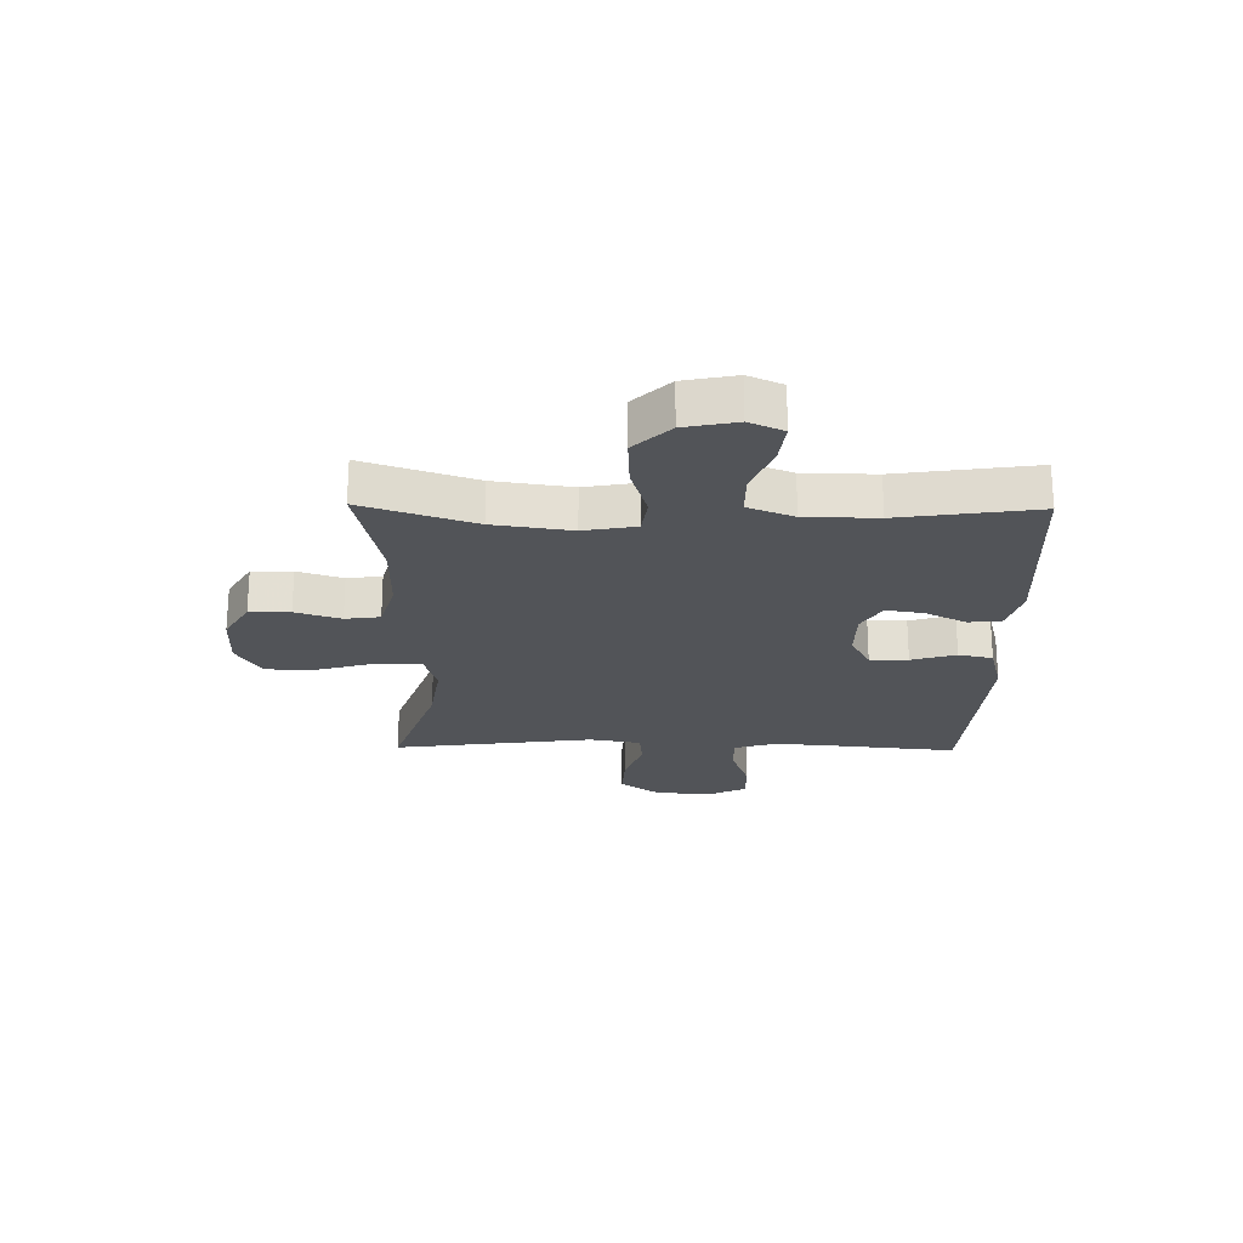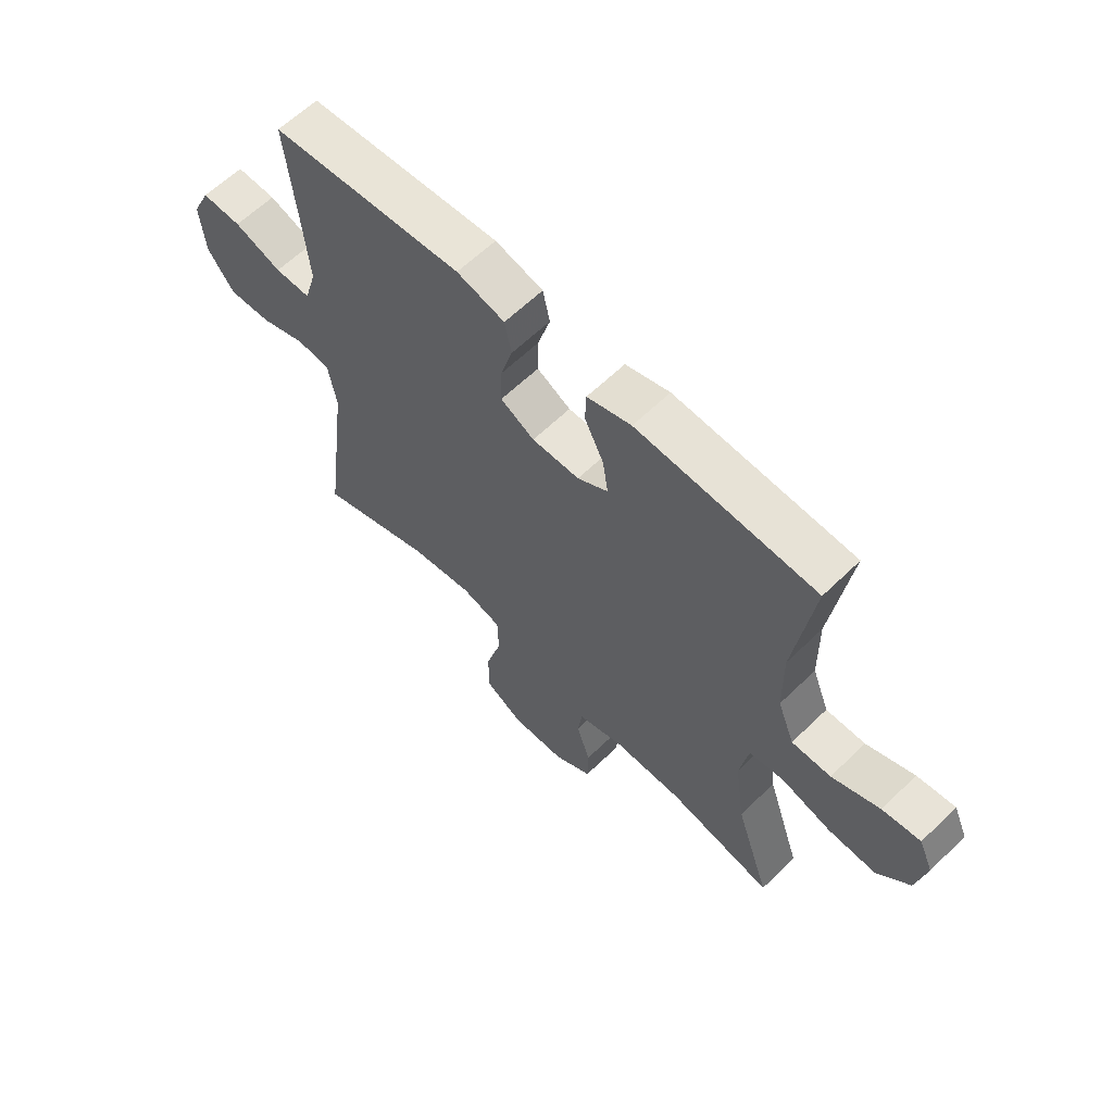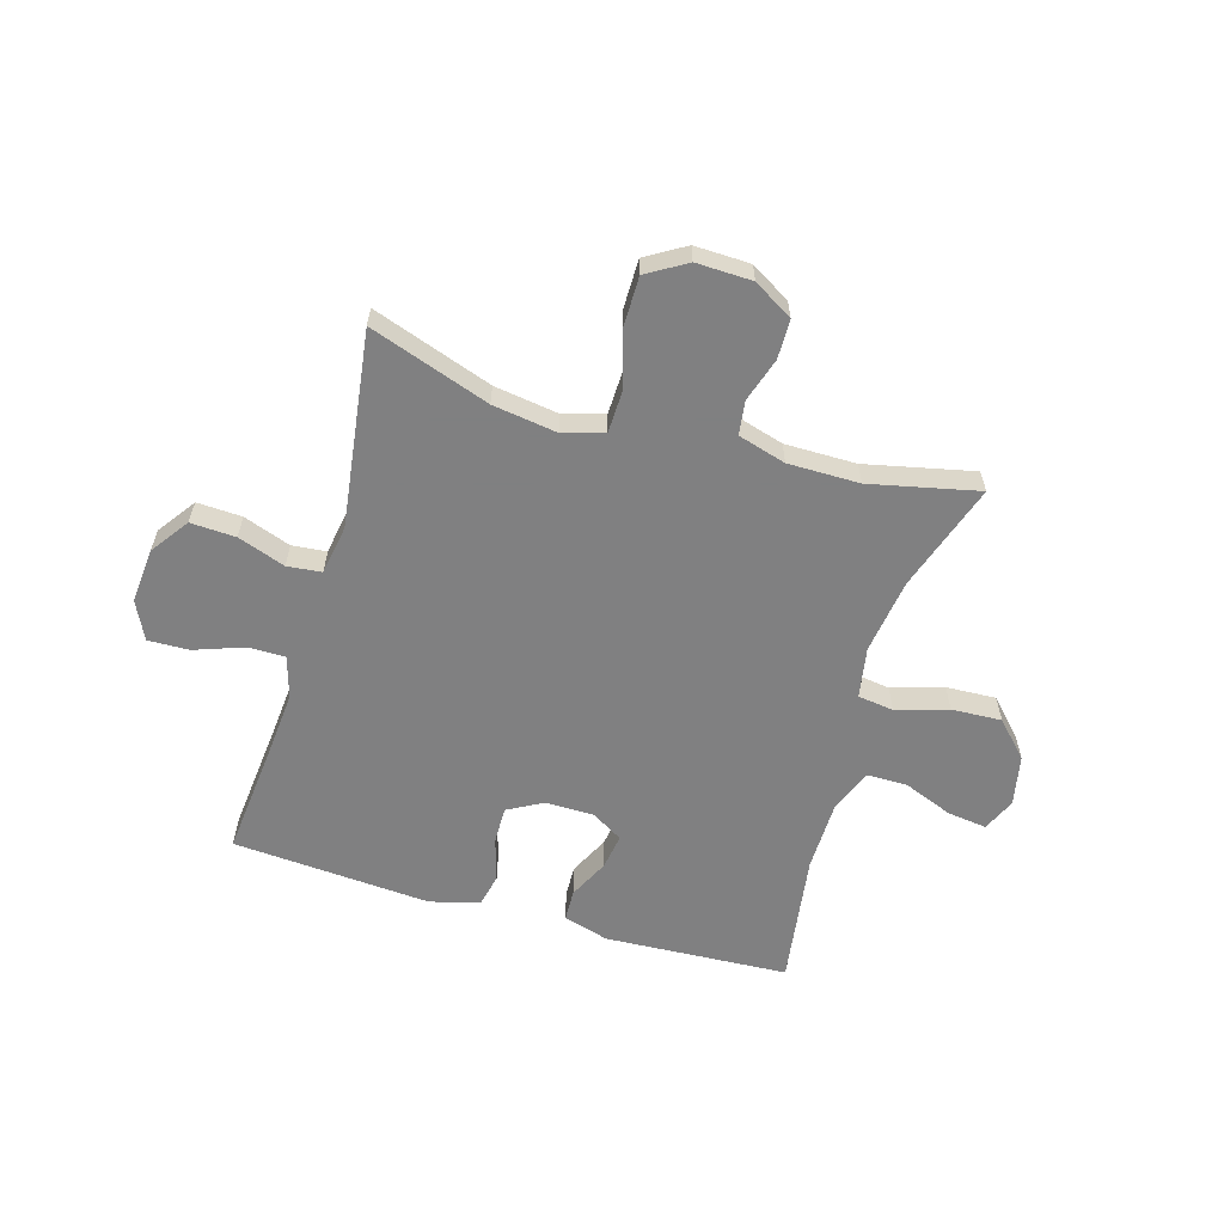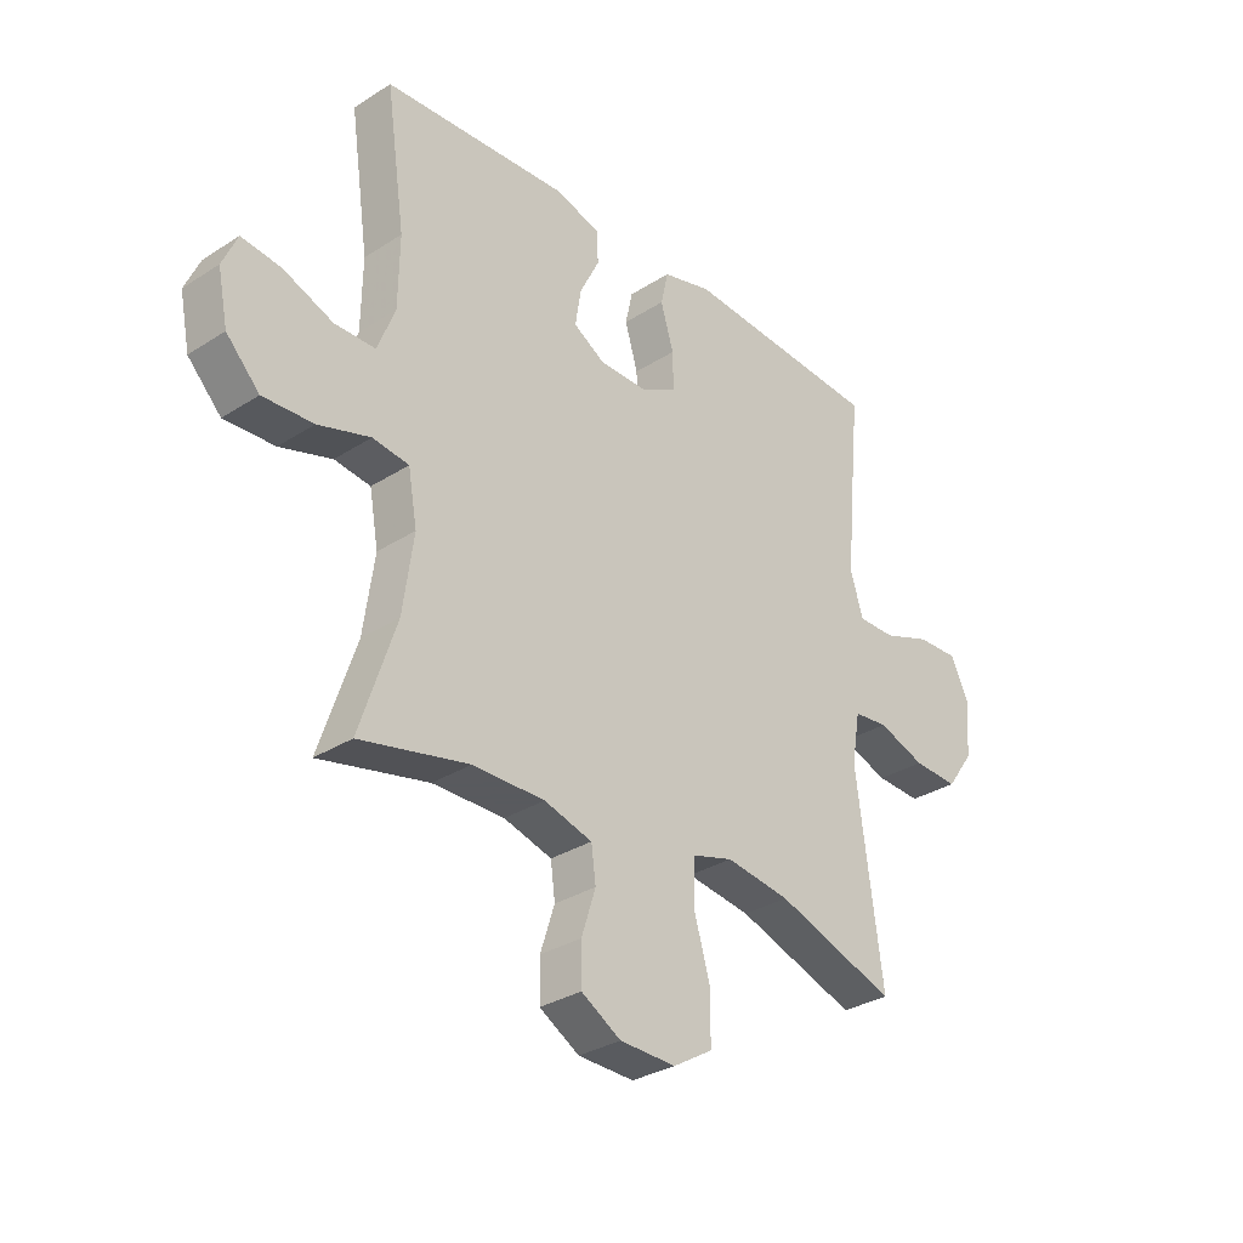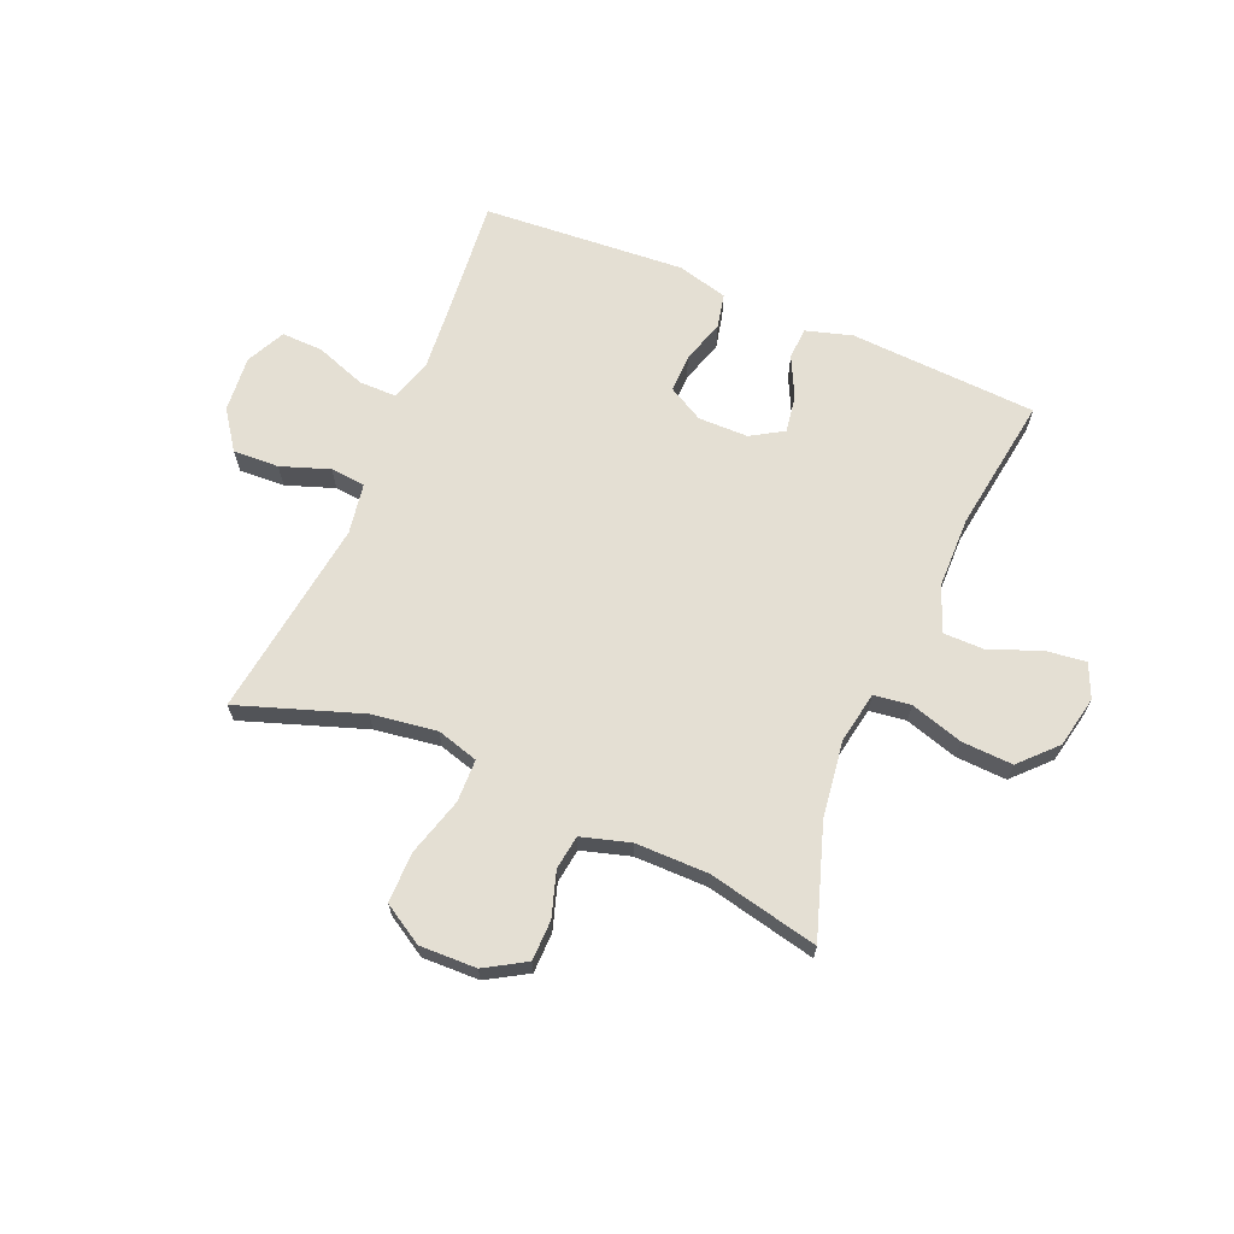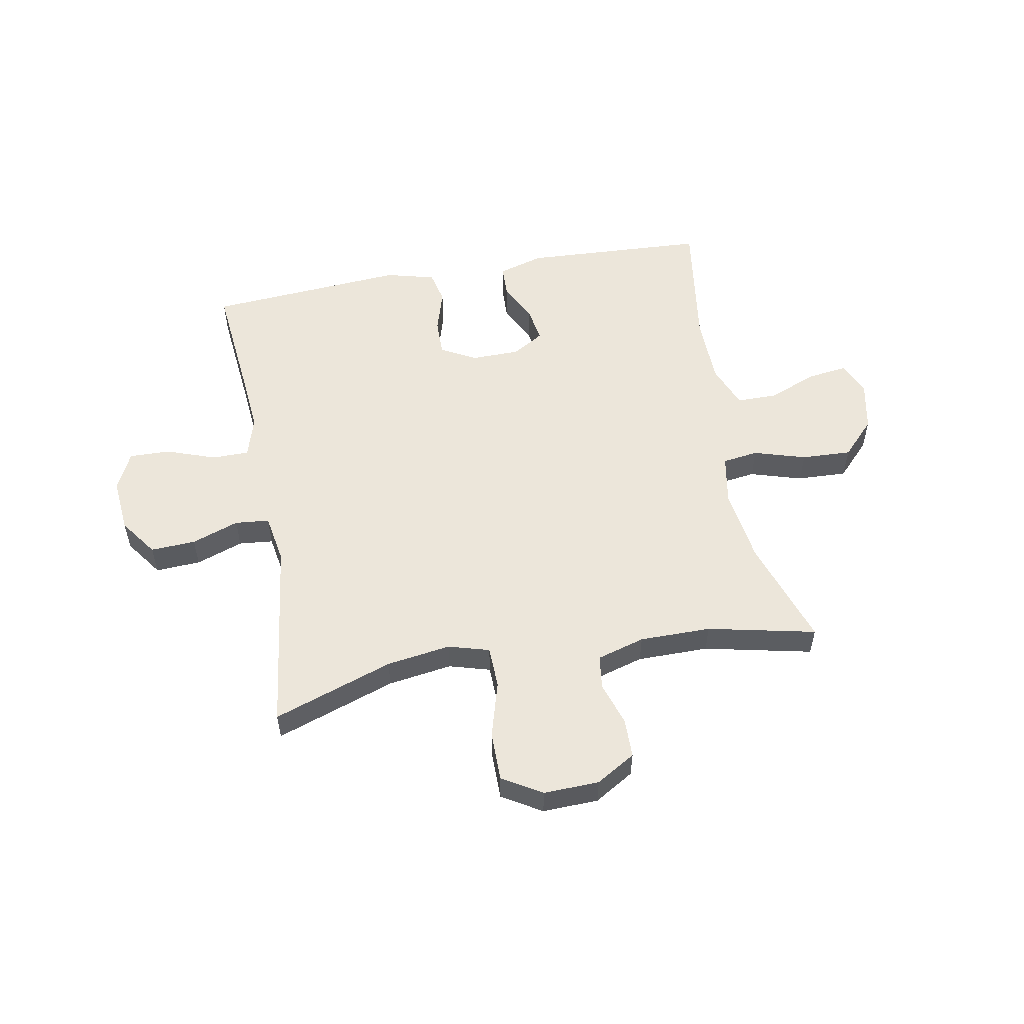
<metadata>
{"format":"obj","ext":"obj","renderer":"f3d","projection":"perspective","resolution":1024,"background":"white","views":[{"elev":-23.1,"azim":-90.9,"up":"+Y"},{"elev":61.8,"azim":-134.6,"up":"+Z"},{"elev":-60.0,"azim":163.7,"up":"+Y"},{"elev":-31.2,"azim":-47.6,"up":"+Z"},{"elev":66.6,"azim":-156.9,"up":"+Y"},{"elev":54.3,"azim":169.6,"up":"+Y"}]}
</metadata>
<code>
v 0.5 0.07 -0.5
v 0.287 0.07 -0.426
v 0.173 0.07 -0.409
v 0.1 0.07 -0.43
v 0.098 0.07 -0.505
v 0.127 0.07 -0.606
v 0.127 0.07 -0.694
v 0.057 0.07 -0.736
v -0.042 0.07 -0.733
v -0.112 0.07 -0.691
v -0.113 0.07 -0.621
v -0.088 0.07 -0.543
v -0.096 0.07 -0.483
v -0.181 0.07 -0.458
v -0.308 0.07 -0.458
v -0.5 0.07 -0.5
v -0.436 0.07 -0.308
v -0.417 0.07 -0.174
v -0.433 0.07 -0.084
v -0.497 0.07 -0.075
v -0.589 0.07 -0.103
v -0.678 0.07 -0.107
v -0.737 0.07 -0.045
v -0.755 0.07 0.045
v -0.729 0.07 0.104
v -0.659 0.07 0.095
v -0.571 0.07 0.06
v -0.499 0.07 0.06
v -0.468 0.07 0.139
v -0.466 0.07 0.263
v -0.5 0.07 0.5
v -0.173 0.07 0.517
v -0.092 0.07 0.493
v -0.09 0.07 0.437
v -0.125 0.07 0.366
v -0.135 0.07 0.302
v -0.079 0.07 0.268
v 0.008 0.07 0.267
v 0.07 0.07 0.301
v 0.069 0.07 0.367
v 0.046 0.07 0.444
v 0.059 0.07 0.503
v 0.147 0.07 0.526
v 0.5 0.07 0.5
v 0.48 0.07 0.297
v 0.47 0.07 0.181
v 0.492 0.07 0.107
v 0.558 0.07 0.107
v 0.645 0.07 0.138
v 0.718 0.07 0.14
v 0.751 0.07 0.072
v 0.742 0.07 -0.026
v 0.694 0.07 -0.093
v 0.614 0.07 -0.089
v 0.53 0.07 -0.059
v 0.469 0.07 -0.065
v 0.454 0.07 -0.153
v 0.5 0 -0.5
v 0.287 0 -0.426
v 0.173 0 -0.409
v 0.1 0 -0.43
v 0.098 0 -0.505
v 0.127 0 -0.606
v 0.127 0 -0.694
v 0.057 0 -0.736
v -0.042 0 -0.733
v -0.112 0 -0.691
v -0.113 0 -0.621
v -0.088 0 -0.543
v -0.096 0 -0.483
v -0.181 0 -0.458
v -0.308 0 -0.458
v -0.5 0 -0.5
v -0.436 0 -0.308
v -0.417 0 -0.174
v -0.433 0 -0.084
v -0.497 0 -0.075
v -0.589 0 -0.103
v -0.678 0 -0.107
v -0.737 0 -0.045
v -0.755 0 0.045
v -0.729 0 0.104
v -0.659 0 0.095
v -0.571 0 0.06
v -0.499 0 0.06
v -0.468 0 0.139
v -0.466 0 0.263
v -0.5 0 0.5
v -0.173 0 0.517
v -0.092 0 0.493
v -0.09 0 0.437
v -0.125 0 0.366
v -0.135 0 0.302
v -0.079 0 0.268
v 0.008 0 0.267
v 0.07 0 0.301
v 0.069 0 0.367
v 0.046 0 0.444
v 0.059 0 0.503
v 0.147 0 0.526
v 0.5 0 0.5
v 0.48 0 0.297
v 0.47 0 0.181
v 0.492 0 0.107
v 0.558 0 0.107
v 0.645 0 0.138
v 0.718 0 0.14
v 0.751 0 0.072
v 0.742 0 -0.026
v 0.694 0 -0.093
v 0.614 0 -0.089
v 0.53 0 -0.059
v 0.469 0 -0.065
v 0.454 0 -0.153
f 53 54 55
f 52 53 55
f 51 52 55
f 50 51 55
f 49 50 55
f 48 49 55
f 47 48 55 56
f 46 47 56 57
f 43 44 45
f 42 43 45
f 41 42 45
f 40 41 45
f 39 40 45 46
f 38 39 46 57
f 33 34 35
f 32 33 35
f 31 32 35
f 30 31 35
f 29 30 35 36
f 28 29 36 37
f 25 26 27
f 24 25 27
f 23 24 27
f 22 23 27
f 21 22 27
f 20 21 27
f 19 20 27 28
f 15 16 17
f 14 15 17 18
f 13 14 18 19
f 10 11 12
f 9 10 12
f 8 9 12
f 7 8 12
f 6 7 12
f 5 6 12
f 4 5 12 13
f 37 38 57
f 28 37 57
f 19 28 57
f 13 19 57
f 4 13 57
f 3 4 57
f 57 1 2
f 2 3 57
f 112 111 110
f 112 110 109
f 112 109 108
f 112 108 107
f 112 107 106
f 112 106 105
f 113 112 105 104
f 114 113 104 103
f 102 101 100
f 102 100 99
f 102 99 98
f 102 98 97
f 103 102 97 96
f 114 103 96 95
f 92 91 90
f 92 90 89
f 92 89 88
f 92 88 87
f 93 92 87 86
f 94 93 86 85
f 84 83 82
f 84 82 81
f 84 81 80
f 84 80 79
f 84 79 78
f 84 78 77
f 85 84 77 76
f 74 73 72
f 75 74 72 71
f 76 75 71 70
f 69 68 67
f 69 67 66
f 69 66 65
f 69 65 64
f 69 64 63
f 69 63 62
f 70 69 62 61
f 114 95 94
f 114 94 85
f 114 85 76
f 114 76 70
f 114 70 61
f 114 61 60
f 59 58 114
f 114 60 59
f 1 58 59 2
f 2 59 60 3
f 3 60 61 4
f 4 61 62 5
f 5 62 63 6
f 6 63 64 7
f 7 64 65 8
f 8 65 66 9
f 9 66 67 10
f 10 67 68 11
f 11 68 69 12
f 12 69 70 13
f 13 70 71 14
f 14 71 72 15
f 15 72 73 16
f 16 73 74 17
f 17 74 75 18
f 18 75 76 19
f 19 76 77 20
f 20 77 78 21
f 21 78 79 22
f 22 79 80 23
f 23 80 81 24
f 24 81 82 25
f 25 82 83 26
f 26 83 84 27
f 27 84 85 28
f 28 85 86 29
f 29 86 87 30
f 30 87 88 31
f 31 88 89 32
f 32 89 90 33
f 33 90 91 34
f 34 91 92 35
f 35 92 93 36
f 36 93 94 37
f 37 94 95 38
f 38 95 96 39
f 39 96 97 40
f 40 97 98 41
f 41 98 99 42
f 42 99 100 43
f 43 100 101 44
f 44 101 102 45
f 45 102 103 46
f 46 103 104 47
f 47 104 105 48
f 48 105 106 49
f 49 106 107 50
f 50 107 108 51
f 51 108 109 52
f 52 109 110 53
f 53 110 111 54
f 54 111 112 55
f 55 112 113 56
f 56 113 114 57
f 57 114 58 1

</code>
